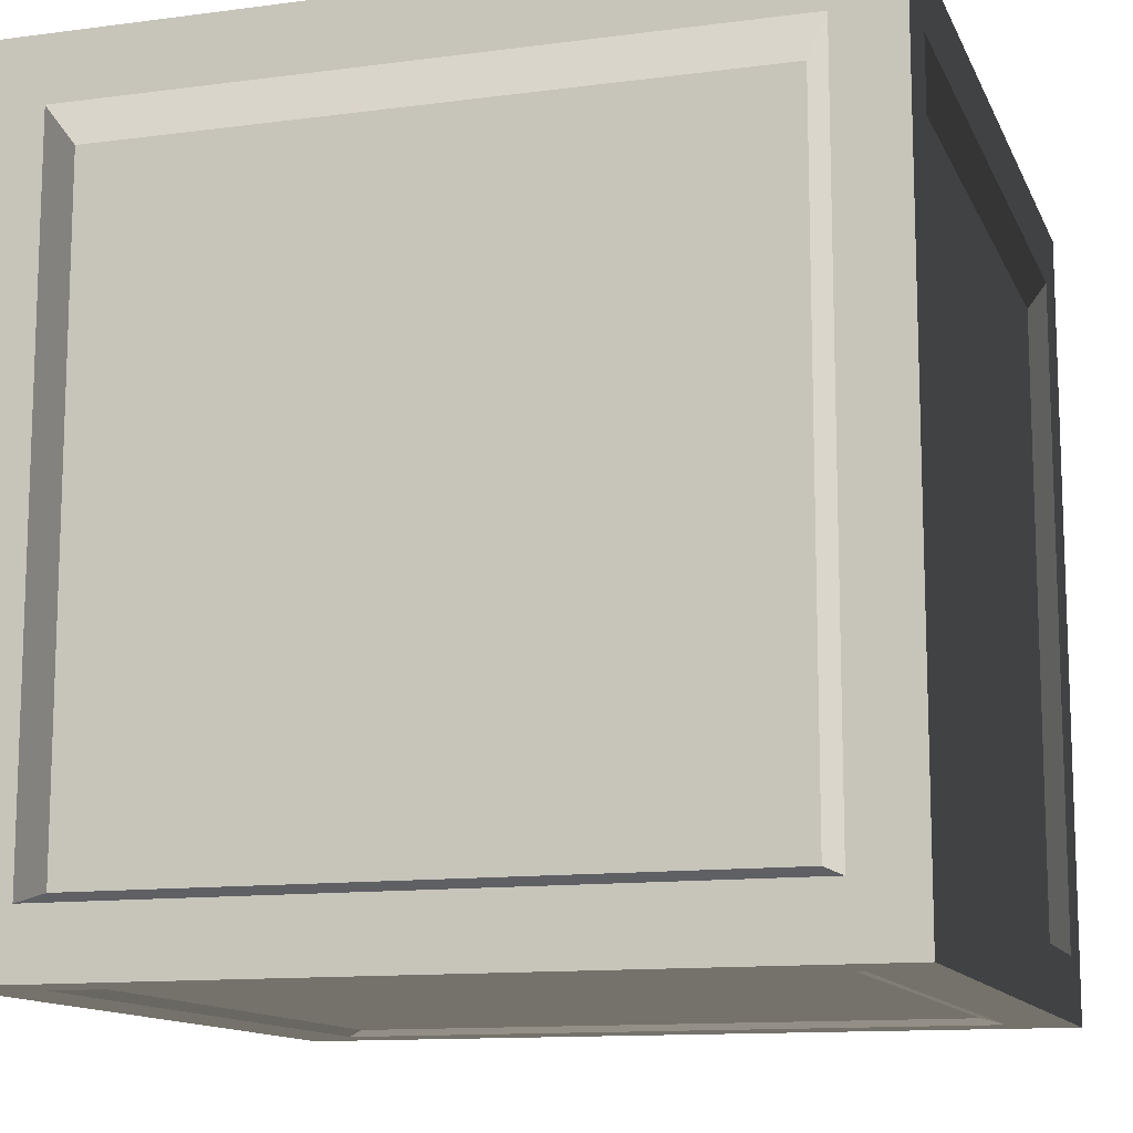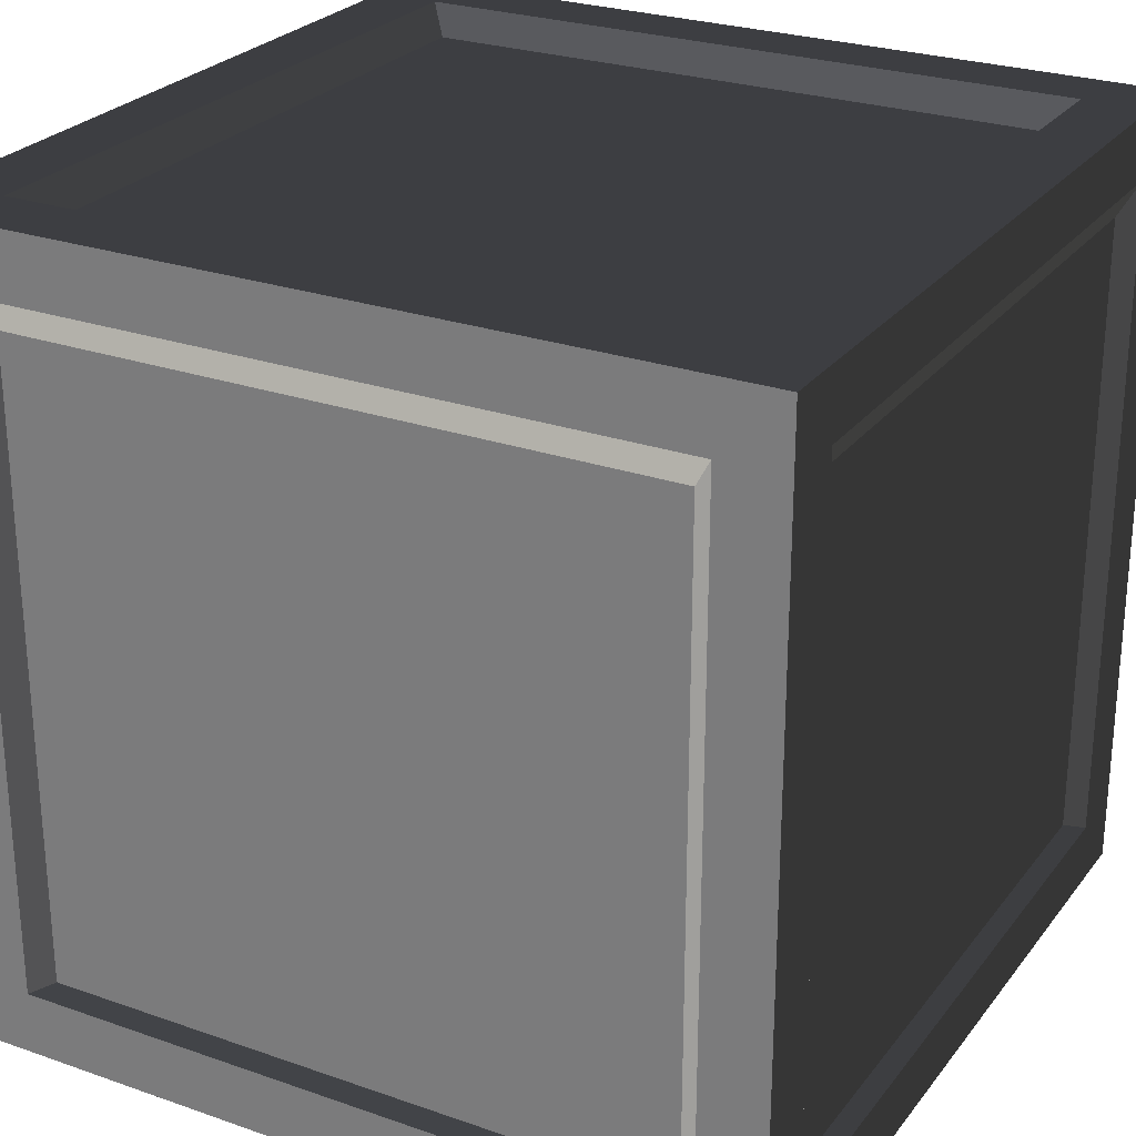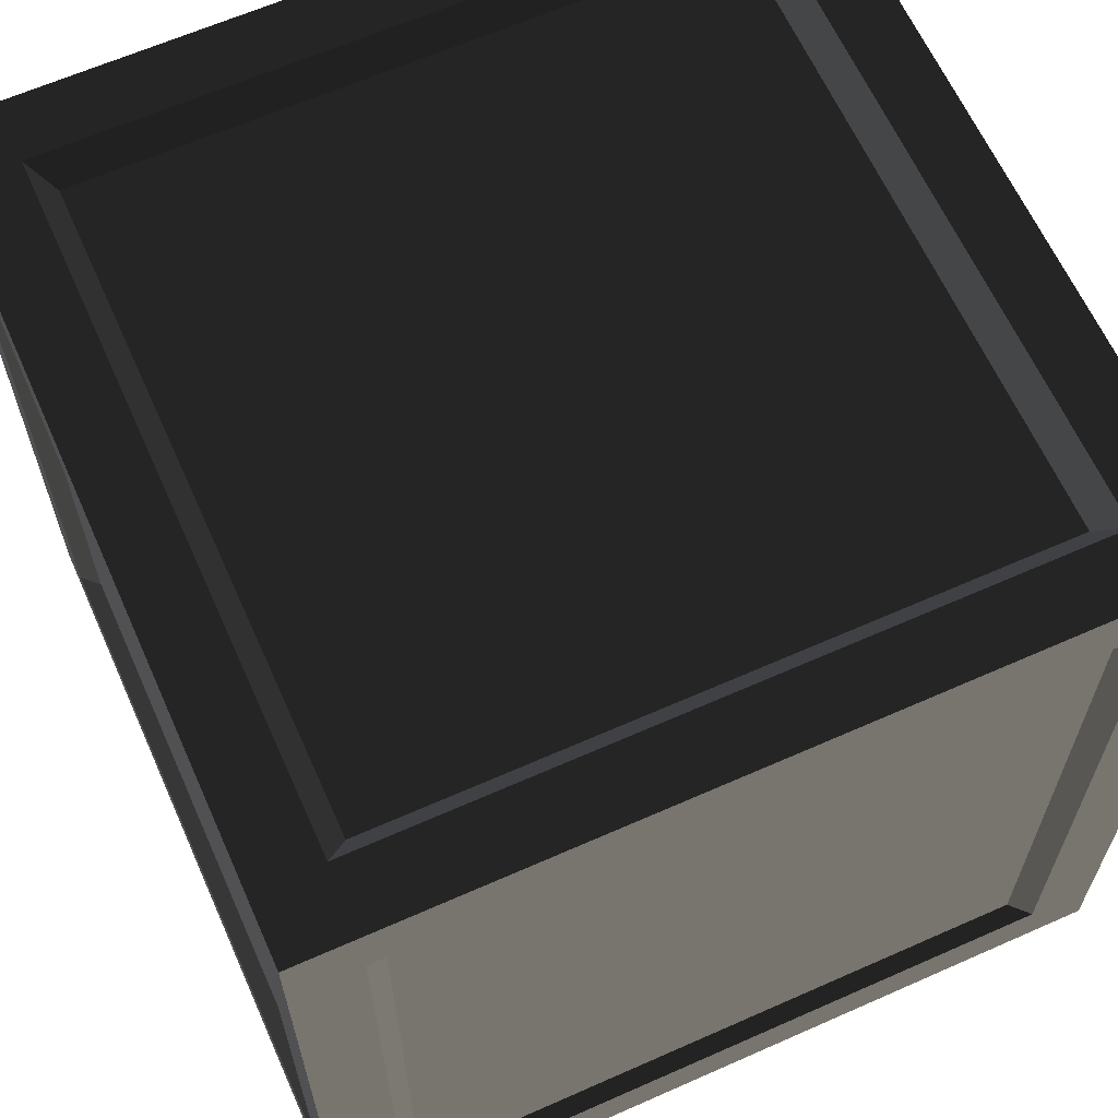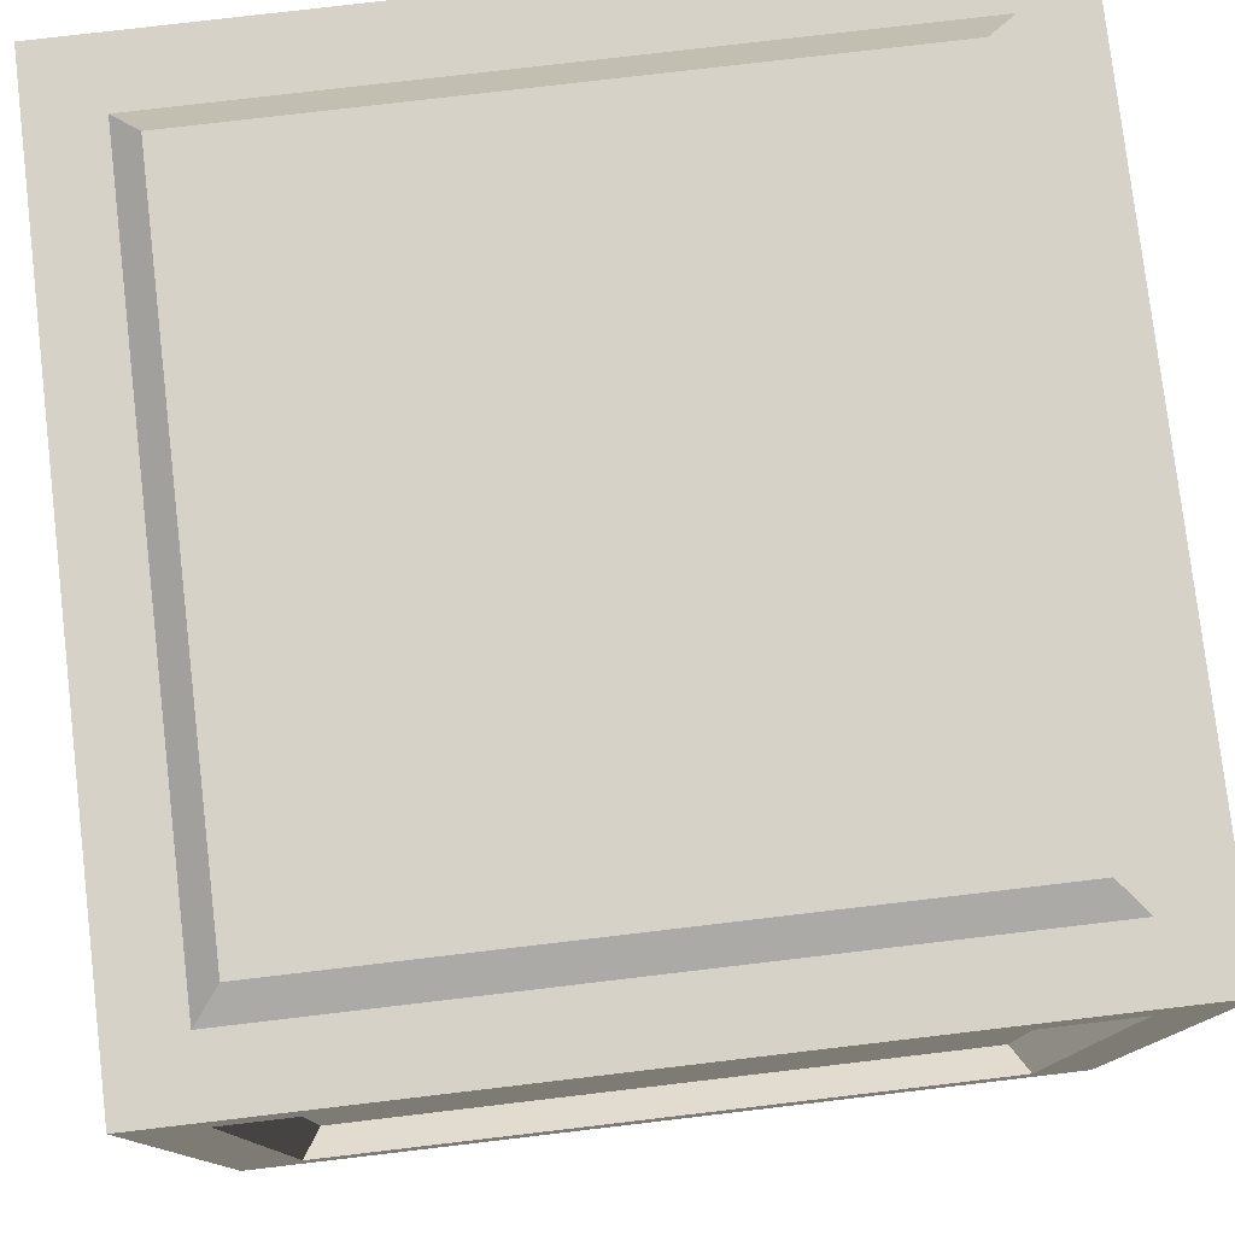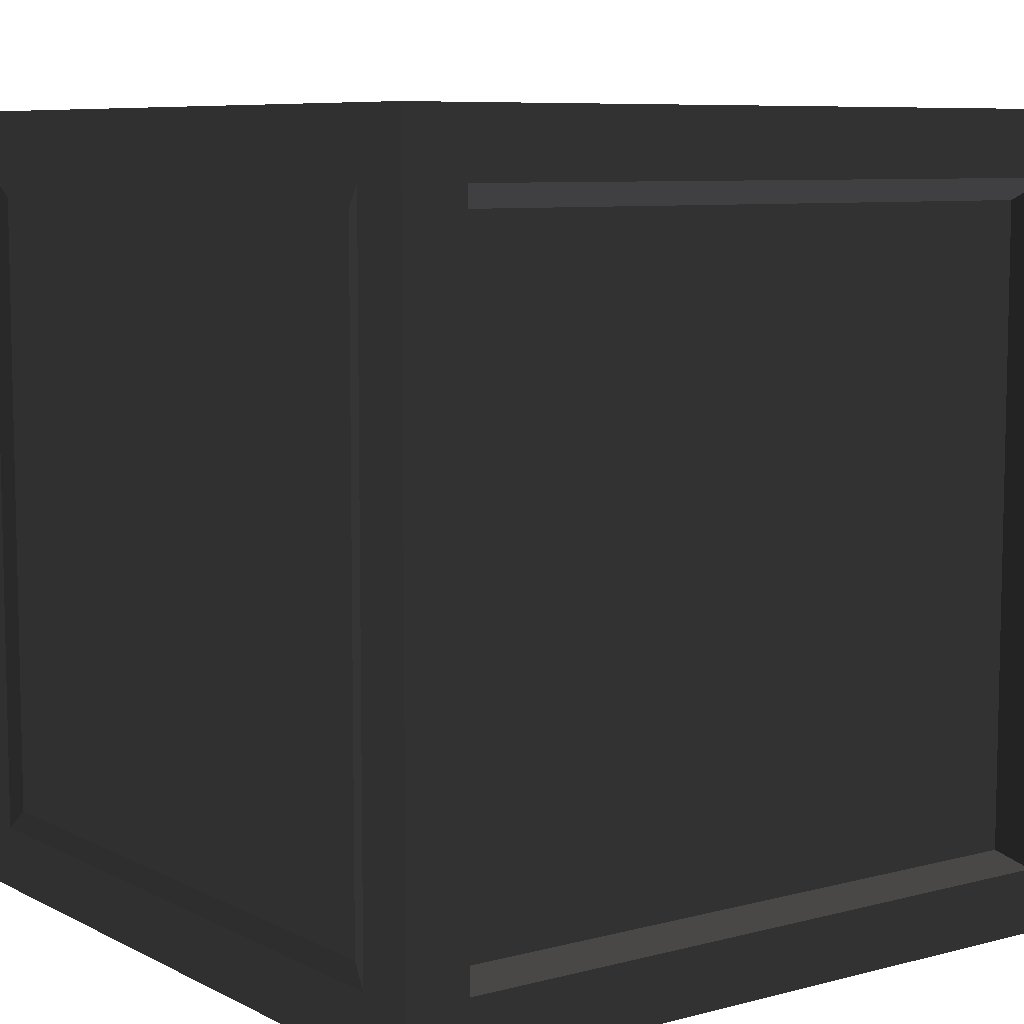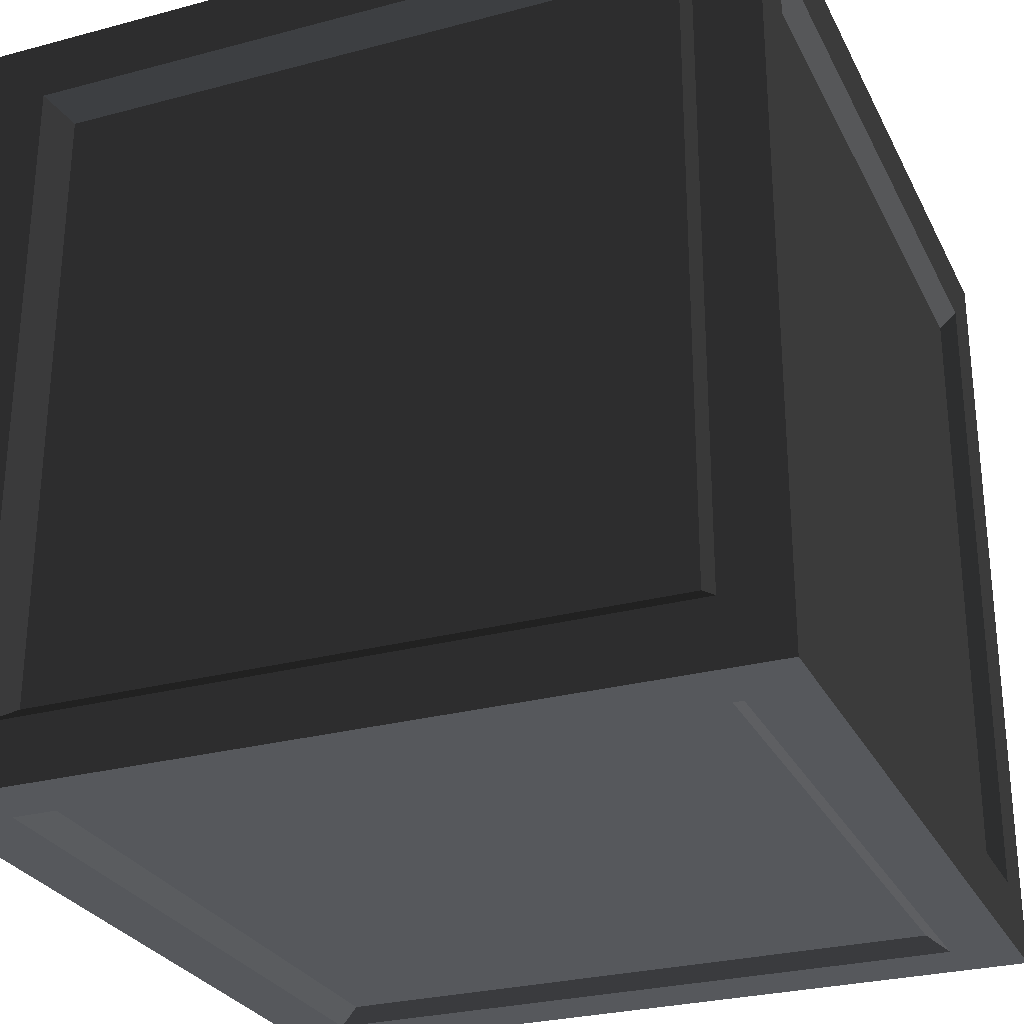
<metadata>
{"format":"obj","ext":"obj","renderer":"f3d","projection":"perspective","resolution":1024,"background":"white","views":[{"elev":-12.4,"azim":-162.8,"up":"+Z"},{"elev":26.1,"azim":-151.1,"up":"+Z"},{"elev":63.8,"azim":65.9,"up":"+Z"},{"elev":78.4,"azim":-6.7,"up":"+Y"},{"elev":7.8,"azim":-126.2,"up":"+Y"},{"elev":-27.8,"azim":22.2,"up":"+Y"}]}
</metadata>
<code>
v 0.3151 0.3151 0.005382
v -0.3151 0.3151 0.005382
v -0.3151 -0.3151 0.005382
v 0.3151 -0.3151 0.005382
v -0.3151 0.3151 0.7721
v 0.3151 0.3151 0.7721
v 0.3151 -0.3151 0.7721
v -0.3151 -0.3151 0.7721
v 0.3151 -0.3833 0.7038
v 0.3151 -0.3833 0.07361
v -0.3151 -0.3833 0.07361
v -0.3151 -0.3833 0.7038
v 0.3833 0.3151 0.7038
v 0.3833 0.3151 0.07361
v 0.3833 -0.3151 0.07361
v 0.3833 -0.3151 0.7038
v -0.3151 0.3833 0.7038
v -0.3151 0.3833 0.07361
v 0.3151 0.3833 0.07361
v 0.3151 0.3833 0.7038
v -0.3833 -0.3151 0.7038
v -0.3833 -0.3151 0.07361
v -0.3833 0.3151 0.07361
v -0.3833 0.3151 0.7038
v 0.336 0.4 -4.394e-07
v -0.336 0.4 4.394e-07
v -0.336 0.336 4.394e-07
v 0.336 0.336 -4.394e-07
v -0.336 -0.4 4.394e-07
v 0.336 -0.4 -4.394e-07
v 0.336 -0.336 -4.394e-07
v -0.336 -0.336 4.394e-07
v -0.336 0.4 0.8
v 0.336 0.4 0.8
v 0.336 0.336 0.8
v -0.336 0.336 0.8
v 0.336 -0.4 0.8
v -0.336 -0.4 0.8
v -0.336 -0.336 0.8
v 0.336 -0.336 0.8
v 0.4 0.4 0.736
v 0.4 0.4 0.064
v 0.4 0.336 0.064
v 0.4 0.336 0.736
v 0.4 -0.4 0.064
v 0.4 -0.4 0.736
v 0.4 -0.336 0.736
v 0.4 -0.336 0.064
v -0.4 -0.4 0.736
v -0.4 -0.4 0.064
v -0.4 -0.336 0.064
v -0.4 -0.336 0.736
v -0.4 0.4 0.064
v -0.4 0.4 0.736
v -0.4 0.336 0.736
v -0.4 0.336 0.064
v 0.4 0.336 3.088e-07
v 0.336 0.336 -4.394e-07
v 0.336 -0.336 -4.394e-07
v 0.4 -0.336 3.088e-07
v 0.4 0.4 3.088e-07
v 0.336 0.4 -4.394e-07
v 0.336 -0.4 -4.394e-07
v 0.4 -0.4 3.088e-07
v -0.4 -0.336 -3.088e-07
v -0.336 -0.336 4.394e-07
v -0.336 0.336 4.394e-07
v -0.4 0.336 -3.088e-07
v -0.336 0.4 4.394e-07
v -0.4 0.4 -3.088e-07
v -0.4 -0.4 -3.088e-07
v -0.336 -0.4 4.394e-07
v -0.4 0.336 0.8
v -0.336 0.336 0.8
v -0.336 -0.336 0.8
v -0.4 -0.336 0.8
v -0.4 0.4 0.8
v -0.336 0.4 0.8
v -0.336 -0.4 0.8
v -0.4 -0.4 0.8
v 0.4 -0.336 0.8
v 0.336 -0.336 0.8
v 0.336 0.336 0.8
v 0.4 0.336 0.8
v 0.336 0.4 0.8
v 0.4 0.4 0.8
v 0.4 -0.4 0.8
v 0.336 -0.4 0.8
v 0.4 -0.4 0.736
v 0.4 -0.4 0.064
v 0.336 -0.4 0.064
v 0.336 -0.4 0.736
v 0.4 -0.4 0.8
v 0.336 -0.4 0.8
v 0.336 -0.4 -4.394e-07
v 0.4 -0.4 3.088e-07
v -0.4 -0.4 0.064
v -0.4 -0.4 0.736
v -0.336 -0.4 0.736
v -0.336 -0.4 0.064
v -0.4 -0.4 -3.088e-07
v -0.336 -0.4 4.394e-07
v -0.336 -0.4 0.8
v -0.4 -0.4 0.8
v -0.4 0.4 0.736
v -0.4 0.4 0.064
v -0.336 0.4 0.064
v -0.336 0.4 0.736
v -0.4 0.4 0.8
v -0.336 0.4 0.8
v -0.336 0.4 4.394e-07
v -0.4 0.4 -3.088e-07
v 0.4 0.4 0.064
v 0.4 0.4 0.736
v 0.336 0.4 0.736
v 0.336 0.4 0.064
v 0.4 0.4 3.088e-07
v 0.336 0.4 -4.394e-07
v 0.336 0.4 0.8
v 0.4 0.4 0.8
v 0.336 -0.4 0.8
v 0.336 -0.4 0.736
v -0.336 -0.4 0.736
v -0.336 -0.4 0.8
v -0.336 -0.4 4.394e-07
v -0.336 -0.4 0.064
v 0.336 -0.4 0.064
v 0.336 -0.4 -4.394e-07
v 0.4 0.336 0.8
v 0.4 0.336 0.736
v 0.4 -0.336 0.736
v 0.4 -0.336 0.8
v 0.4 0.4 0.8
v 0.4 0.4 0.736
v 0.4 -0.4 0.736
v 0.4 -0.4 0.8
v 0.4 -0.336 3.088e-07
v 0.4 -0.336 0.064
v 0.4 0.336 0.064
v 0.4 0.336 3.088e-07
v 0.4 0.4 0.064
v 0.4 0.4 3.088e-07
v 0.4 -0.4 3.088e-07
v 0.4 -0.4 0.064
v -0.336 0.4 0.8
v -0.336 0.4 0.736
v 0.336 0.4 0.736
v 0.336 0.4 0.8
v 0.336 0.4 -4.394e-07
v 0.336 0.4 0.064
v -0.336 0.4 0.064
v -0.336 0.4 4.394e-07
v -0.4 -0.336 0.8
v -0.4 -0.336 0.736
v -0.4 0.336 0.736
v -0.4 0.336 0.8
v -0.4 -0.4 0.8
v -0.4 -0.4 0.736
v -0.4 0.4 0.736
v -0.4 0.4 0.8
v -0.4 0.336 -3.088e-07
v -0.4 0.336 0.064
v -0.4 -0.336 0.064
v -0.4 -0.336 -3.088e-07
v -0.4 -0.4 0.064
v -0.4 -0.4 -3.088e-07
v -0.4 0.4 -3.088e-07
v -0.4 0.4 0.064
v -0.336 0.336 4.394e-07
v -0.3151 0.3151 0.005382
v 0.3151 0.3151 0.005382
v 0.336 0.336 -4.394e-07
v 0.336 0.336 -4.394e-07
v 0.3151 0.3151 0.005382
v 0.3151 -0.3151 0.005382
v 0.336 -0.336 -4.394e-07
v 0.336 -0.336 -4.394e-07
v 0.3151 -0.3151 0.005382
v -0.3151 -0.3151 0.005382
v -0.336 -0.336 4.394e-07
v -0.336 -0.336 4.394e-07
v -0.3151 -0.3151 0.005382
v -0.3151 0.3151 0.005382
v -0.336 0.336 4.394e-07
v 0.336 0.336 0.8
v 0.3151 0.3151 0.7721
v -0.3151 0.3151 0.7721
v -0.336 0.336 0.8
v -0.336 0.336 0.8
v -0.3151 0.3151 0.7721
v -0.3151 -0.3151 0.7721
v -0.336 -0.336 0.8
v -0.336 -0.336 0.8
v -0.3151 -0.3151 0.7721
v 0.3151 -0.3151 0.7721
v 0.336 -0.336 0.8
v 0.336 -0.336 0.8
v 0.3151 -0.3151 0.7721
v 0.3151 0.3151 0.7721
v 0.336 0.336 0.8
v 0.336 -0.4 0.064
v 0.3151 -0.3833 0.07361
v 0.3151 -0.3833 0.7038
v 0.336 -0.4 0.736
v 0.336 -0.4 0.736
v 0.3151 -0.3833 0.7038
v -0.3151 -0.3833 0.7038
v -0.336 -0.4 0.736
v -0.336 -0.4 0.736
v -0.3151 -0.3833 0.7038
v -0.3151 -0.3833 0.07361
v -0.336 -0.4 0.064
v -0.336 -0.4 0.064
v -0.3151 -0.3833 0.07361
v 0.3151 -0.3833 0.07361
v 0.336 -0.4 0.064
v 0.4 0.336 0.064
v 0.3833 0.3151 0.07361
v 0.3833 0.3151 0.7038
v 0.4 0.336 0.736
v 0.4 0.336 0.736
v 0.3833 0.3151 0.7038
v 0.3833 -0.3151 0.7038
v 0.4 -0.336 0.736
v 0.4 -0.336 0.736
v 0.3833 -0.3151 0.7038
v 0.3833 -0.3151 0.07361
v 0.4 -0.336 0.064
v 0.4 -0.336 0.064
v 0.3833 -0.3151 0.07361
v 0.3833 0.3151 0.07361
v 0.4 0.336 0.064
v -0.336 0.4 0.064
v -0.3151 0.3833 0.07361
v -0.3151 0.3833 0.7038
v -0.336 0.4 0.736
v -0.336 0.4 0.736
v -0.3151 0.3833 0.7038
v 0.3151 0.3833 0.7038
v 0.336 0.4 0.736
v 0.336 0.4 0.736
v 0.3151 0.3833 0.7038
v 0.3151 0.3833 0.07361
v 0.336 0.4 0.064
v 0.336 0.4 0.064
v 0.3151 0.3833 0.07361
v -0.3151 0.3833 0.07361
v -0.336 0.4 0.064
v -0.4 -0.336 0.064
v -0.3833 -0.3151 0.07361
v -0.3833 -0.3151 0.7038
v -0.4 -0.336 0.736
v -0.4 -0.336 0.736
v -0.3833 -0.3151 0.7038
v -0.3833 0.3151 0.7038
v -0.4 0.336 0.736
v -0.4 0.336 0.736
v -0.3833 0.3151 0.7038
v -0.3833 0.3151 0.07361
v -0.4 0.336 0.064
v -0.4 0.336 0.064
v -0.3833 0.3151 0.07361
v -0.3833 -0.3151 0.07361
v -0.4 -0.336 0.064
g Box_01_(1)_3623_60
f 1 3 2
f 1 4 3
f 5 7 6
f 5 8 7
f 9 11 10
f 9 12 11
f 13 15 14
f 13 16 15
f 17 19 18
f 17 20 19
f 21 23 22
f 21 24 23
f 25 27 26
f 25 28 27
f 29 31 30
f 29 32 31
f 33 35 34
f 33 36 35
f 37 39 38
f 37 40 39
f 41 43 42
f 41 44 43
f 45 47 46
f 45 48 47
f 49 51 50
f 49 52 51
f 53 55 54
f 53 56 55
f 57 59 58
f 57 60 59
f 61 57 58
f 61 58 62
f 60 63 59
f 60 64 63
f 65 67 66
f 65 68 67
f 68 69 67
f 68 70 69
f 71 65 66
f 71 66 72
f 73 75 74
f 73 76 75
f 77 73 74
f 77 74 78
f 76 79 75
f 76 80 79
f 81 83 82
f 81 84 83
f 84 85 83
f 84 86 85
f 87 81 82
f 87 82 88
f 89 91 90
f 89 92 91
f 93 92 89
f 93 94 92
f 95 90 91
f 95 96 90
f 97 99 98
f 97 100 99
f 101 100 97
f 101 102 100
f 103 98 99
f 103 104 98
f 105 107 106
f 105 108 107
f 109 108 105
f 109 110 108
f 111 106 107
f 111 112 106
f 113 115 114
f 113 116 115
f 117 116 113
f 117 118 116
f 119 114 115
f 119 120 114
f 121 123 122
f 121 124 123
f 125 127 126
f 125 128 127
f 129 131 130
f 129 132 131
f 133 129 130
f 133 130 134
f 132 135 131
f 132 136 135
f 137 139 138
f 137 140 139
f 140 141 139
f 140 142 141
f 143 137 138
f 143 138 144
f 145 147 146
f 145 148 147
f 149 151 150
f 149 152 151
f 153 155 154
f 153 156 155
f 157 153 154
f 157 154 158
f 156 159 155
f 156 160 159
f 161 163 162
f 161 164 163
f 164 165 163
f 164 166 165
f 167 161 162
f 167 162 168
f 169 171 170
f 169 172 171
f 173 175 174
f 173 176 175
f 177 179 178
f 177 180 179
f 181 183 182
f 181 184 183
f 185 187 186
f 185 188 187
f 189 191 190
f 189 192 191
f 193 195 194
f 193 196 195
f 197 199 198
f 197 200 199
f 201 203 202
f 201 204 203
f 205 207 206
f 205 208 207
f 209 211 210
f 209 212 211
f 213 215 214
f 213 216 215
f 217 219 218
f 217 220 219
f 221 223 222
f 221 224 223
f 225 227 226
f 225 228 227
f 229 231 230
f 229 232 231
f 233 235 234
f 233 236 235
f 237 239 238
f 237 240 239
f 241 243 242
f 241 244 243
f 245 247 246
f 245 248 247
f 249 251 250
f 249 252 251
f 253 255 254
f 253 256 255
f 257 259 258
f 257 260 259
f 261 263 262
f 261 264 263

</code>
